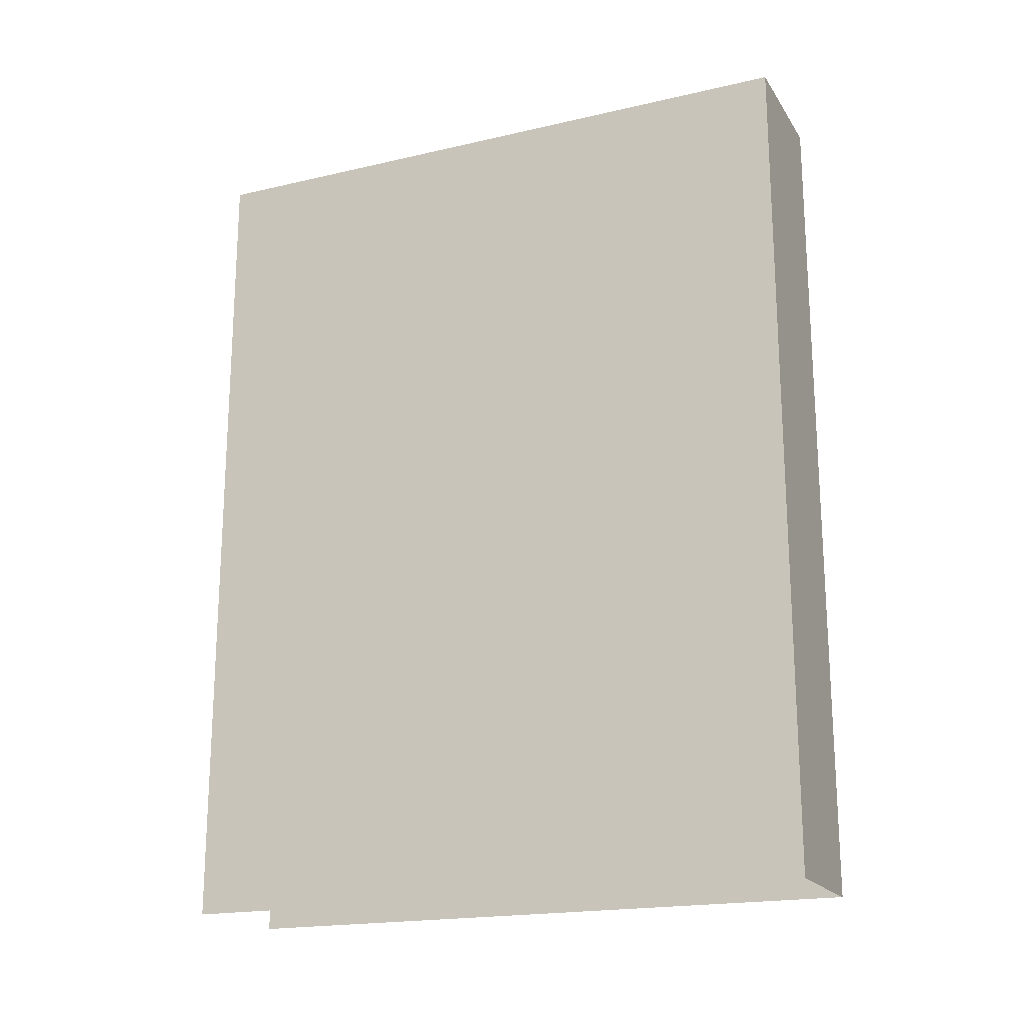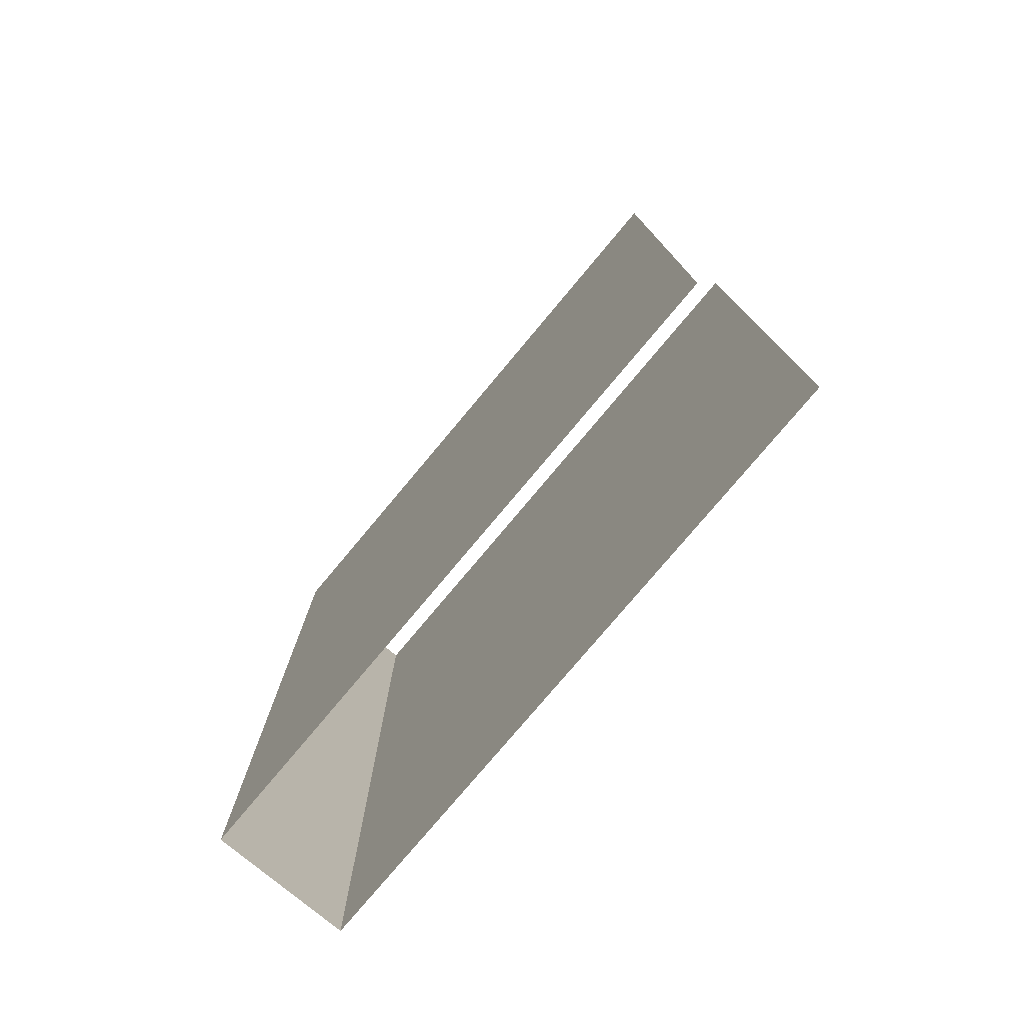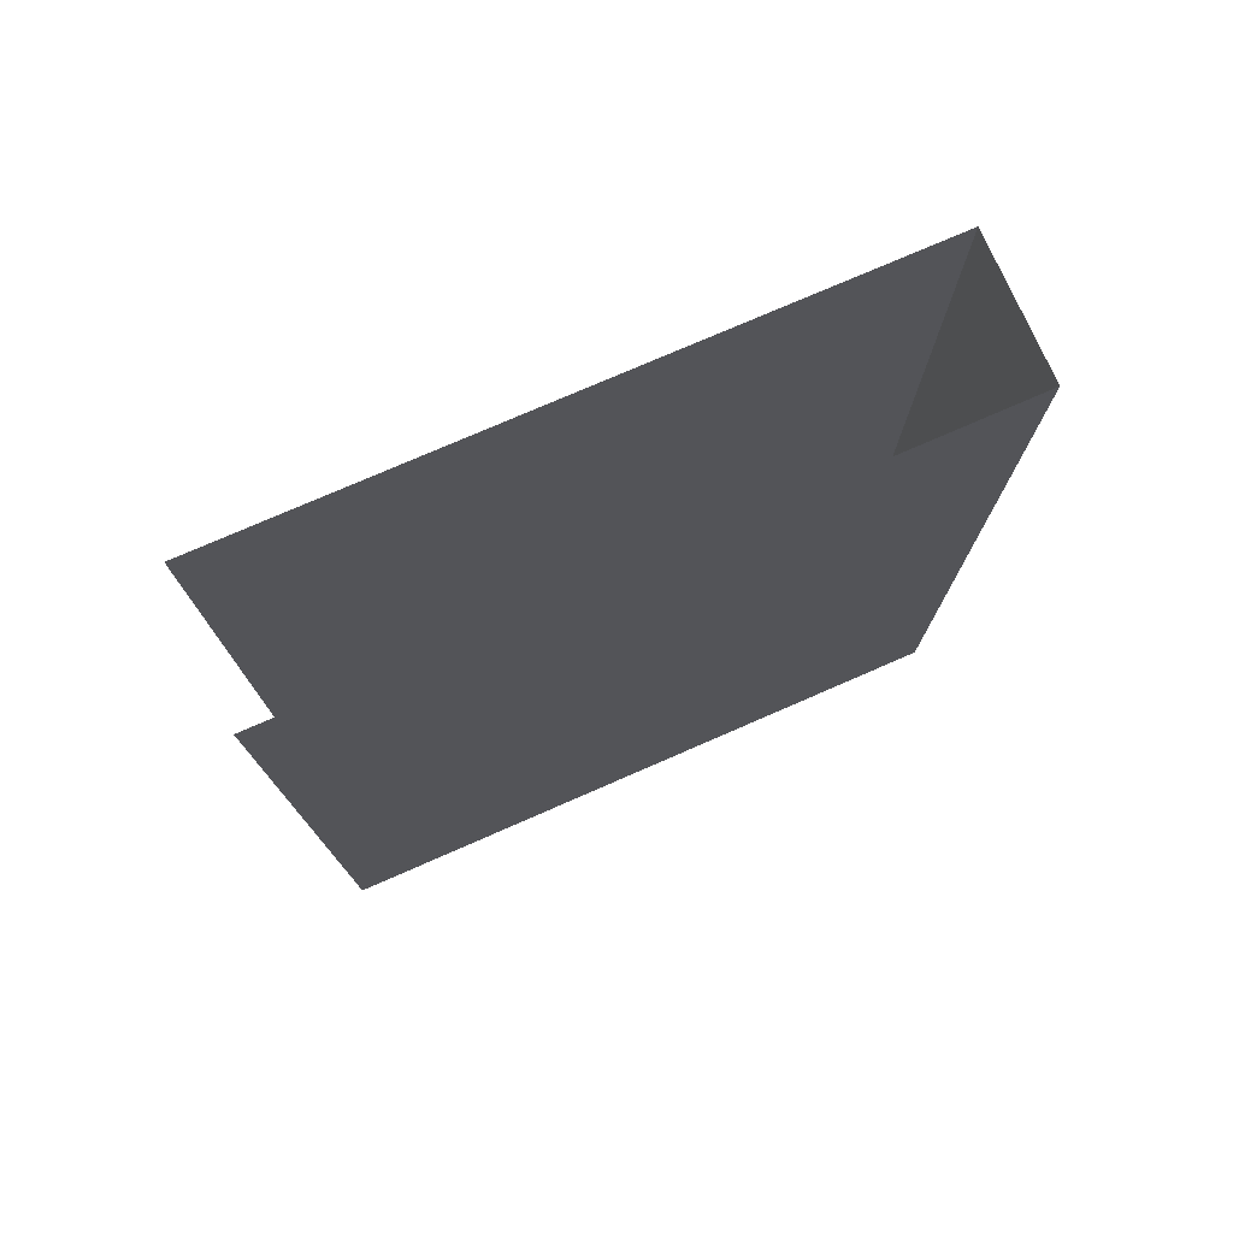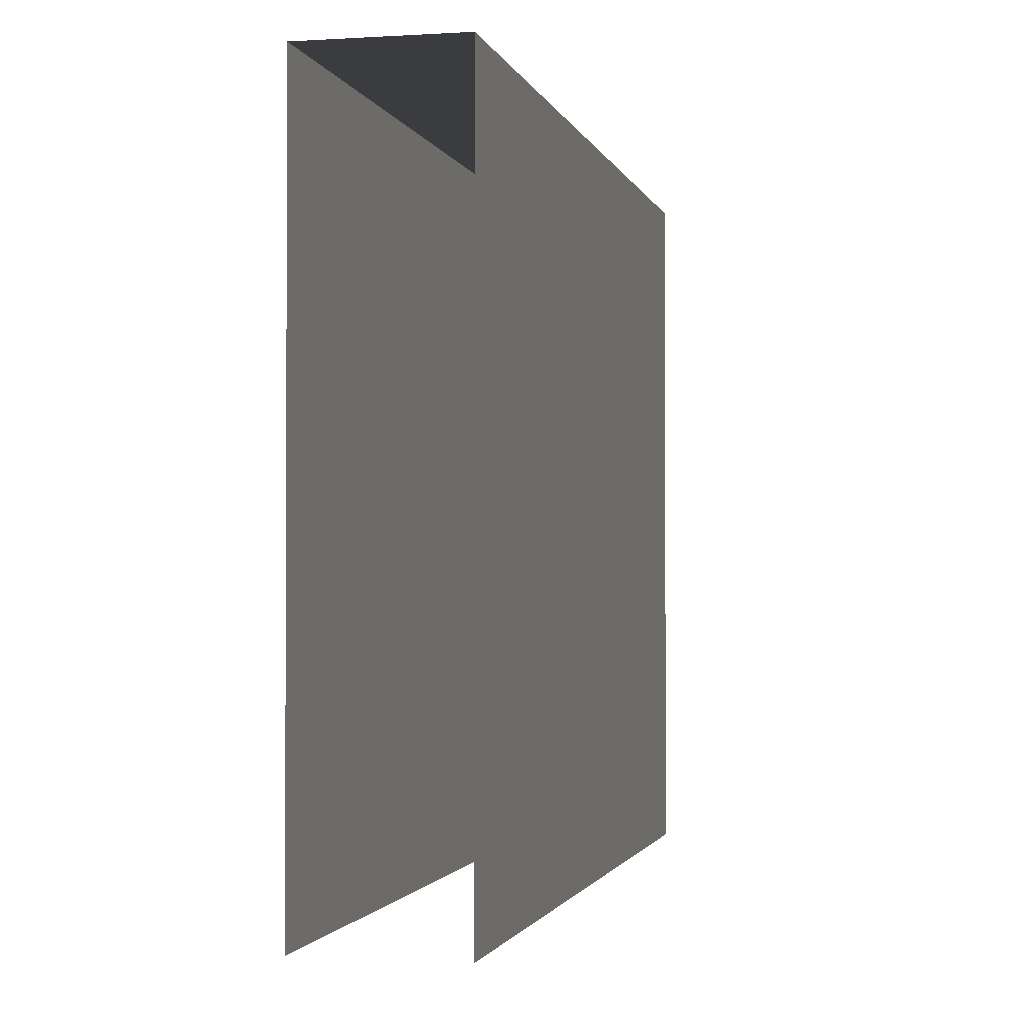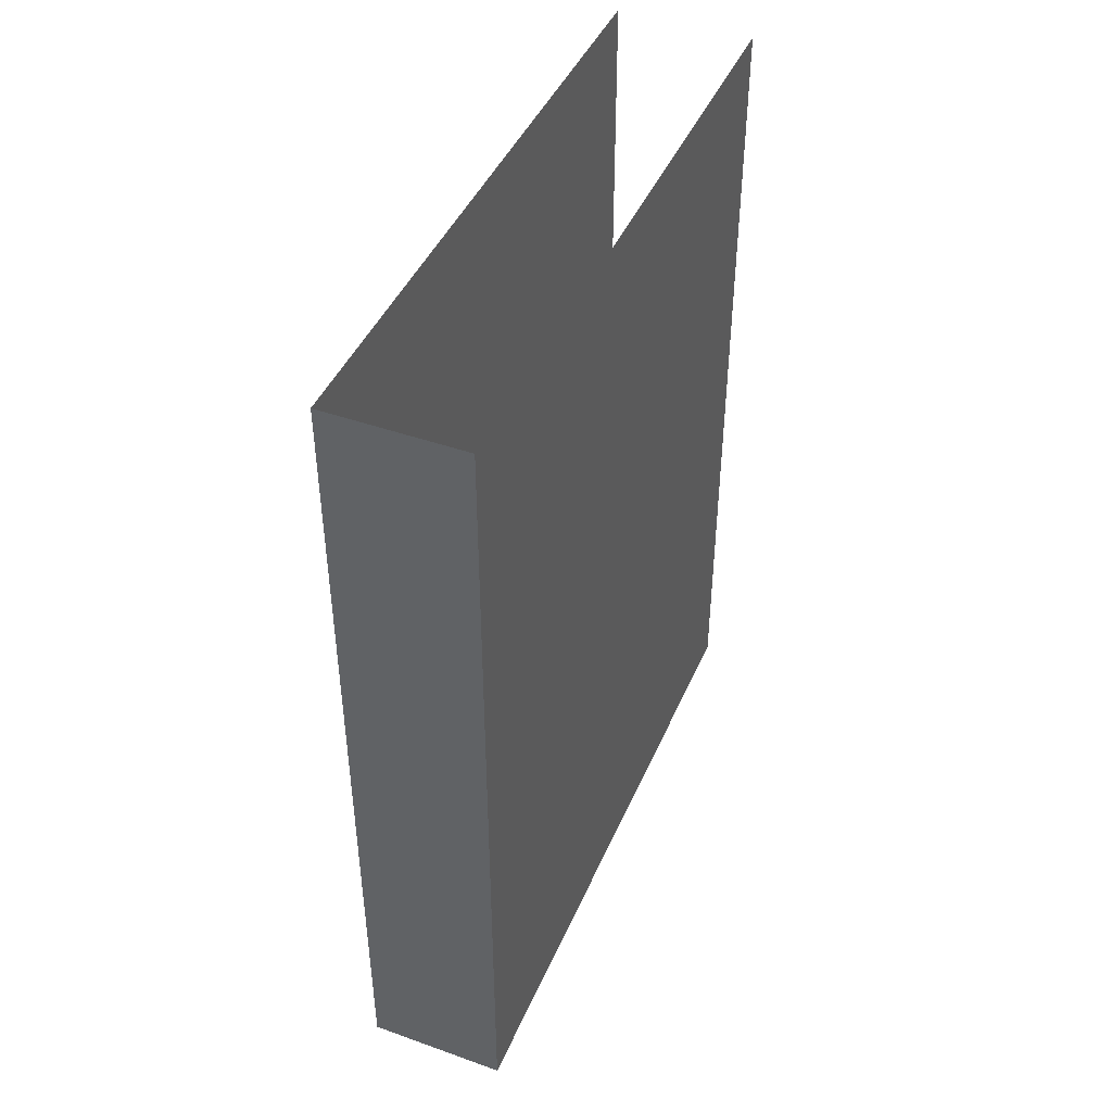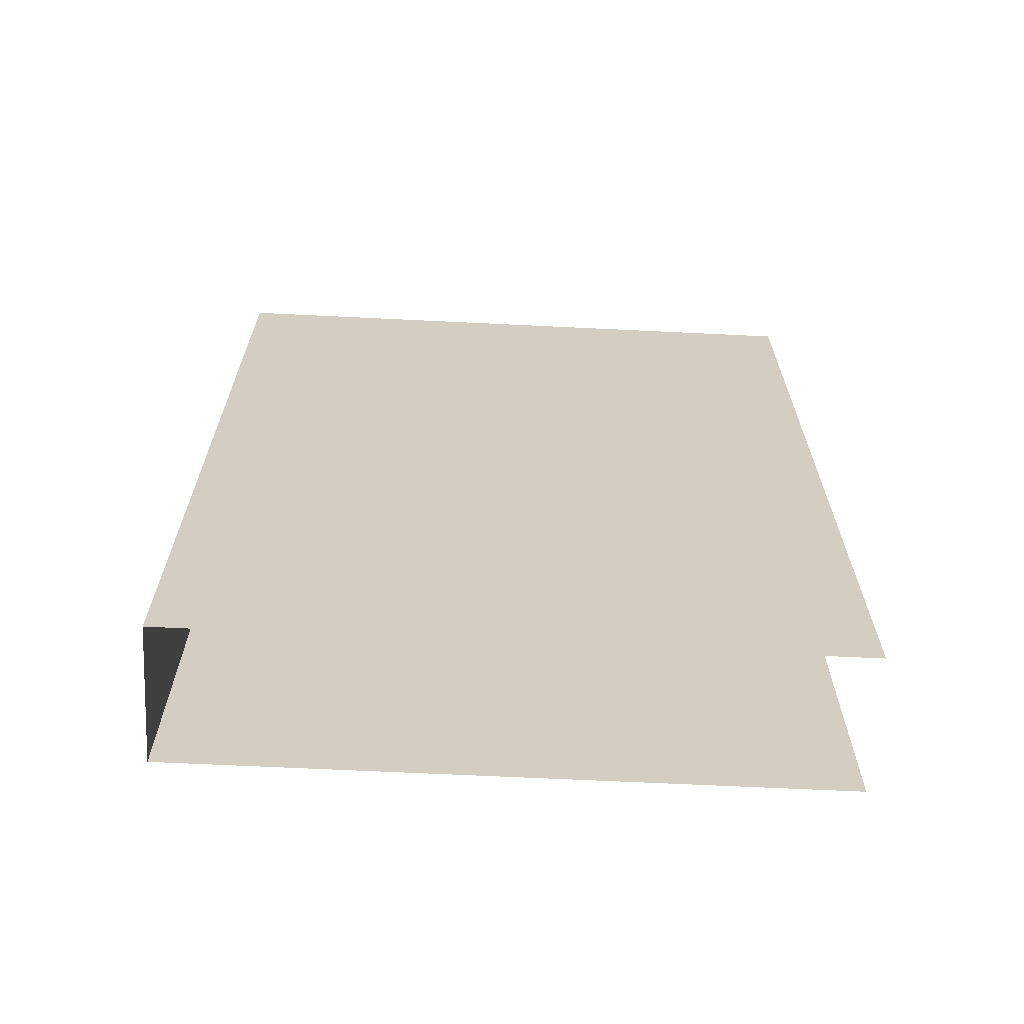
<metadata>
{"format":"obj","ext":"obj","renderer":"f3d","projection":"perspective","resolution":1024,"background":"white","views":[{"elev":-19.1,"azim":-66.4,"up":"+Y"},{"elev":-77.2,"azim":140.1,"up":"+Y"},{"elev":75.8,"azim":-113.6,"up":"+Y"},{"elev":-1.6,"azim":-167.3,"up":"+Z"},{"elev":44.2,"azim":22.5,"up":"+Y"},{"elev":-65.4,"azim":87.2,"up":"+Y"}]}
</metadata>
<code>
g StoneDoors1
v 8.318 14.34 -2.683
v 8.318 17.84 -0.001992
v 8.318 14.34 -0.001992
v 8.318 17.84 -2.683
v 8.886 17.84 -2.683
v 8.886 14.34 -0.001991
v 8.886 17.84 -0.001991
v 8.886 14.34 -2.683
v 8.318 14.34 -0.001992
v 8.886 17.84 -0.001991
v 8.886 14.34 -0.001991
v 8.318 17.84 -0.001992
g StoneDoors1_0
f -10 -11 -12
f -11 -9 -12
f -6 -7 -8
f -7 -5 -8
f -2 -3 -4
f -3 -1 -4

</code>
